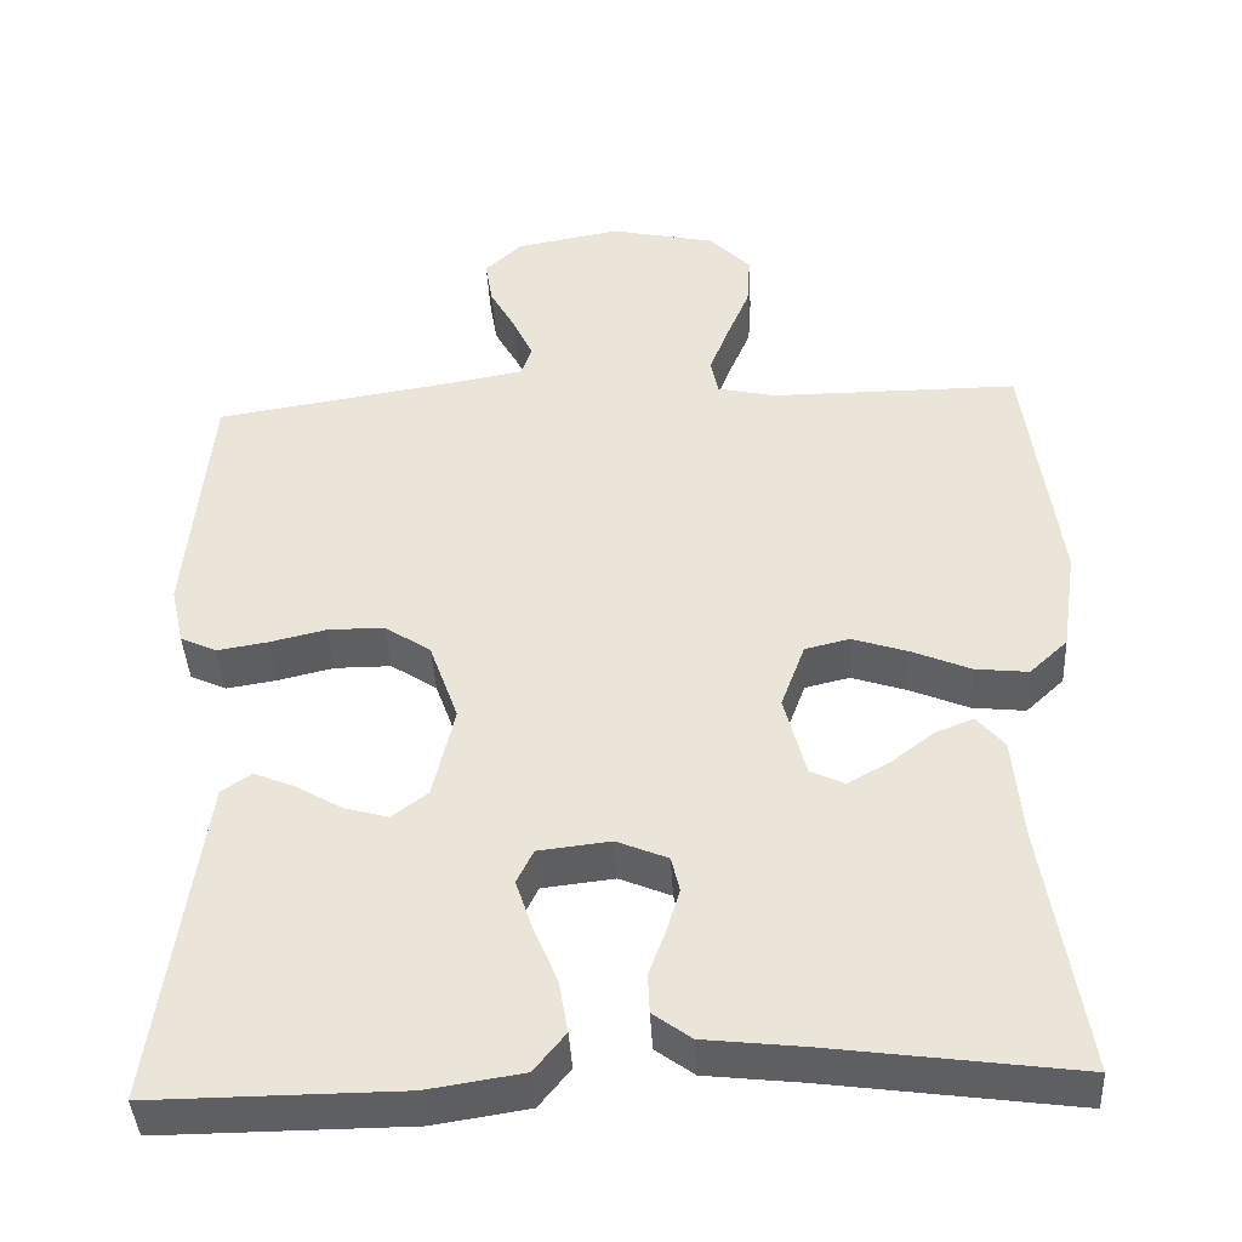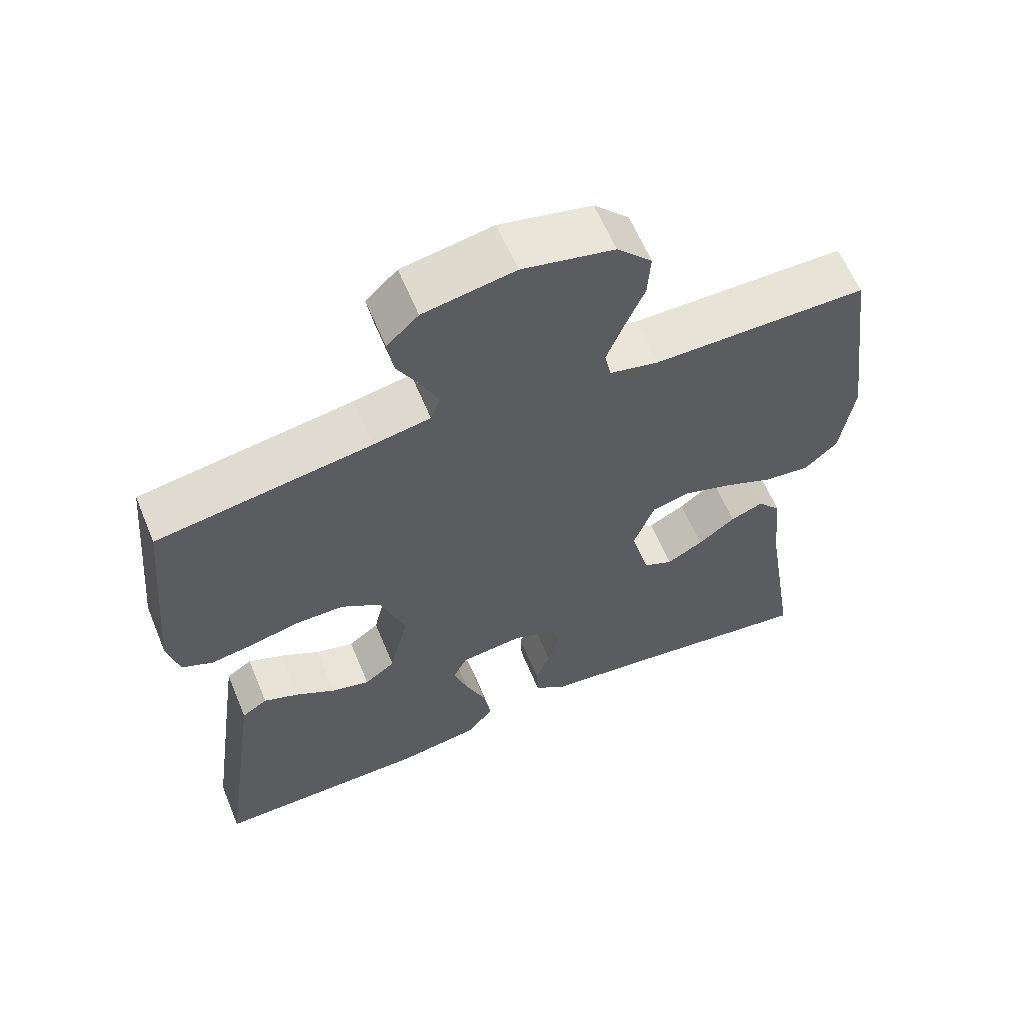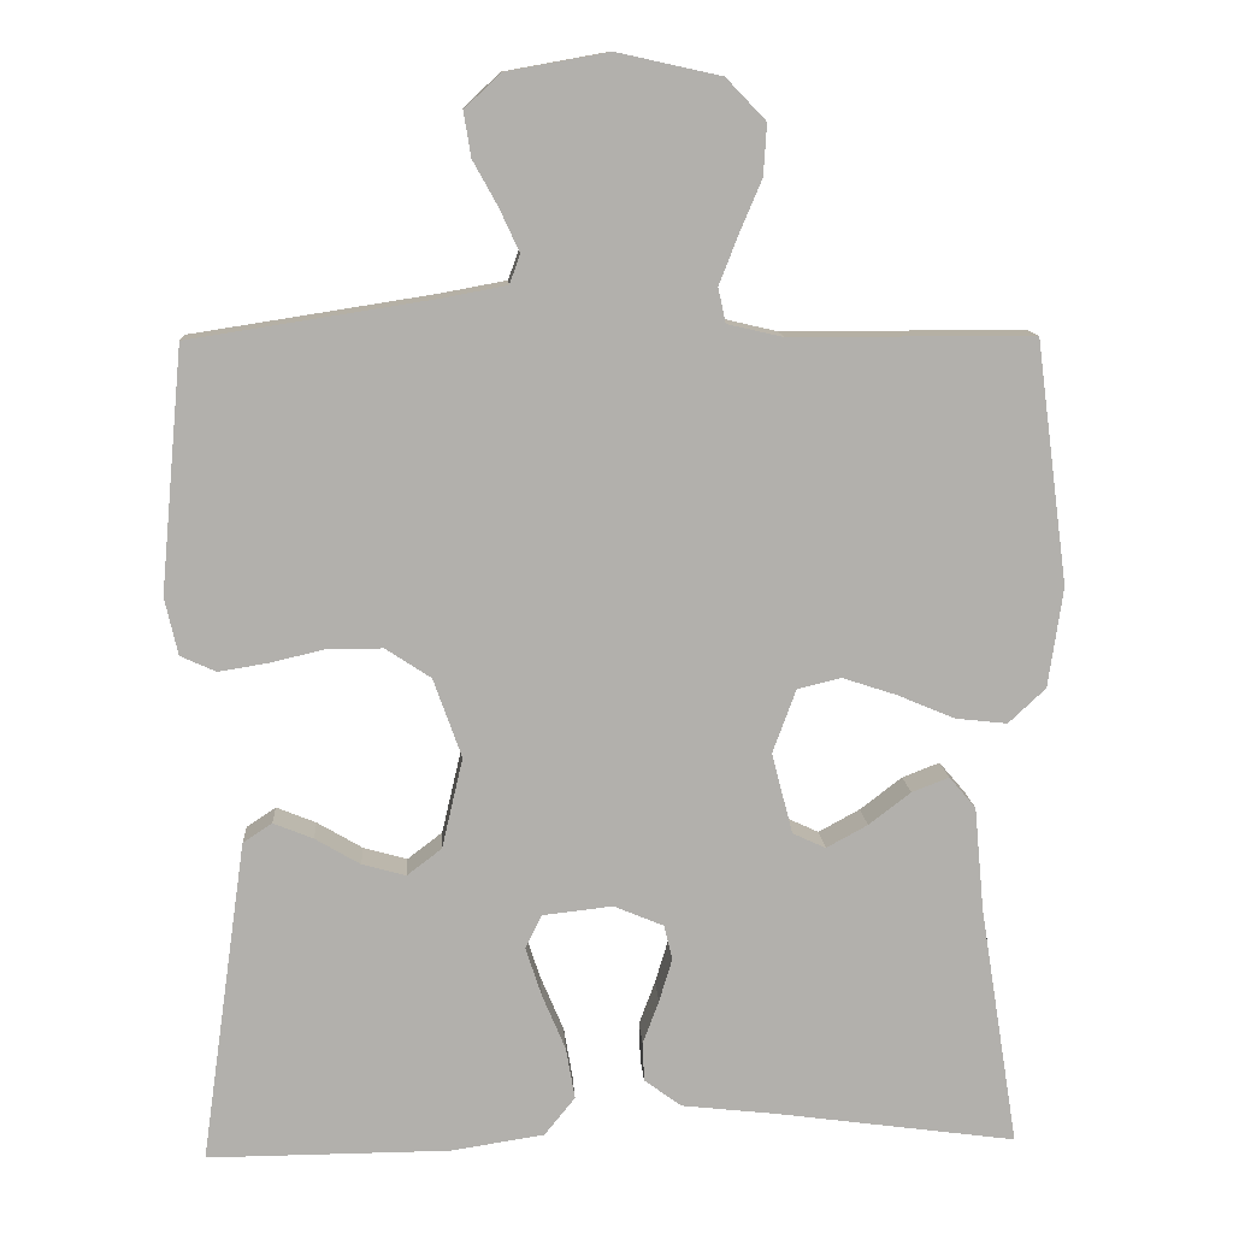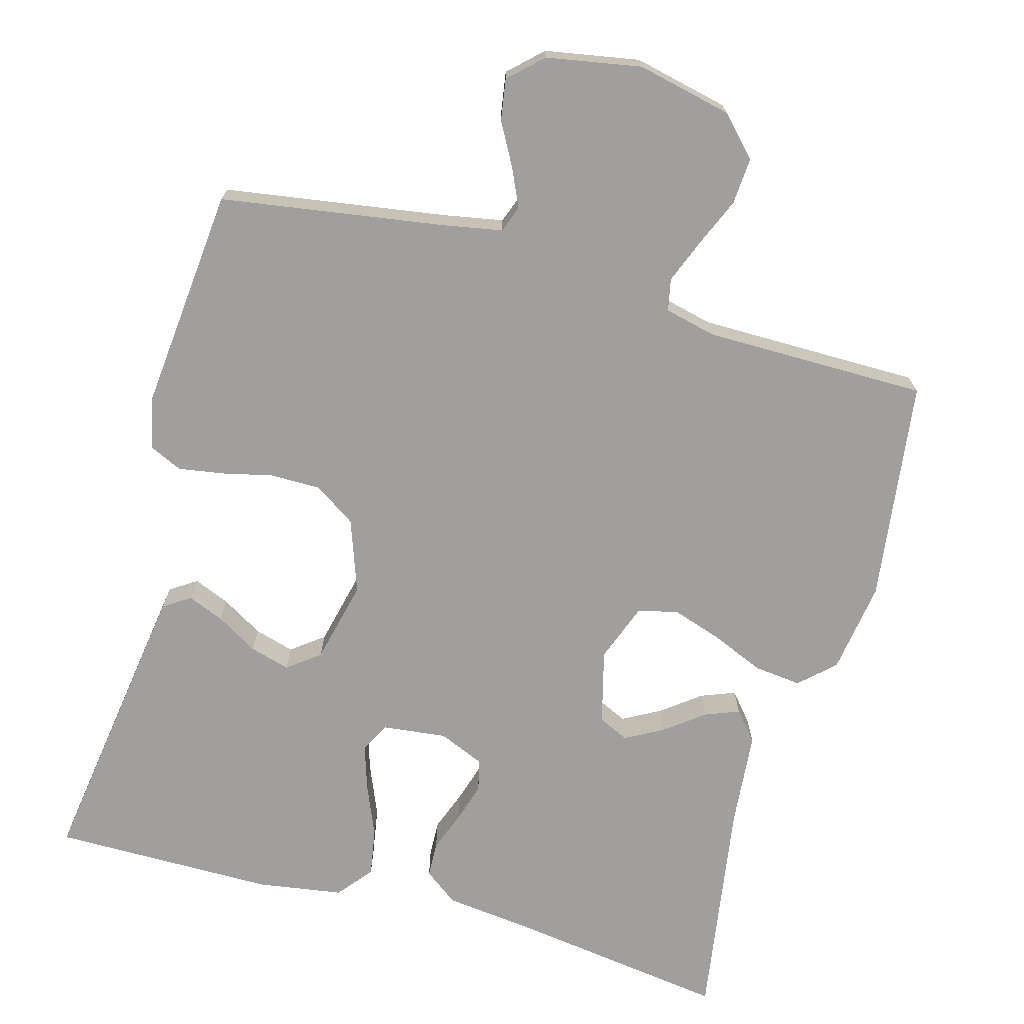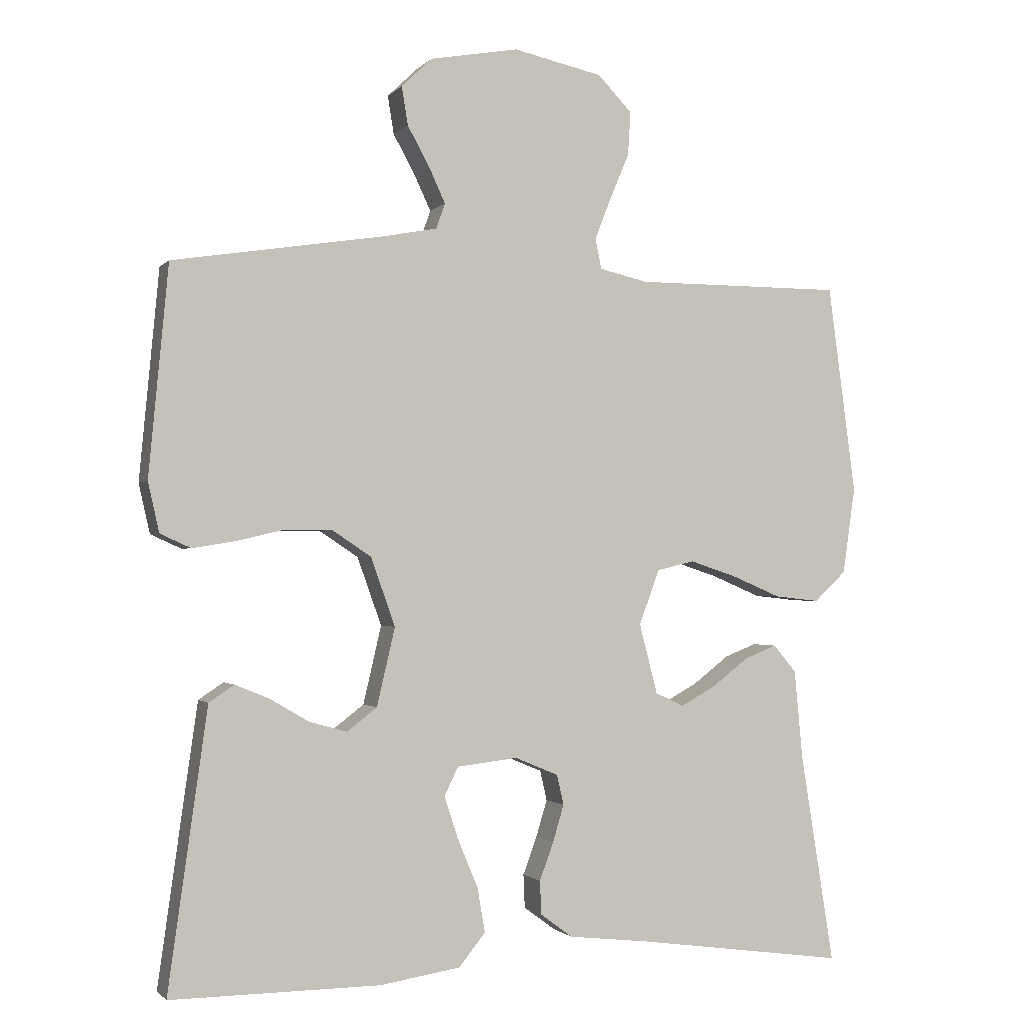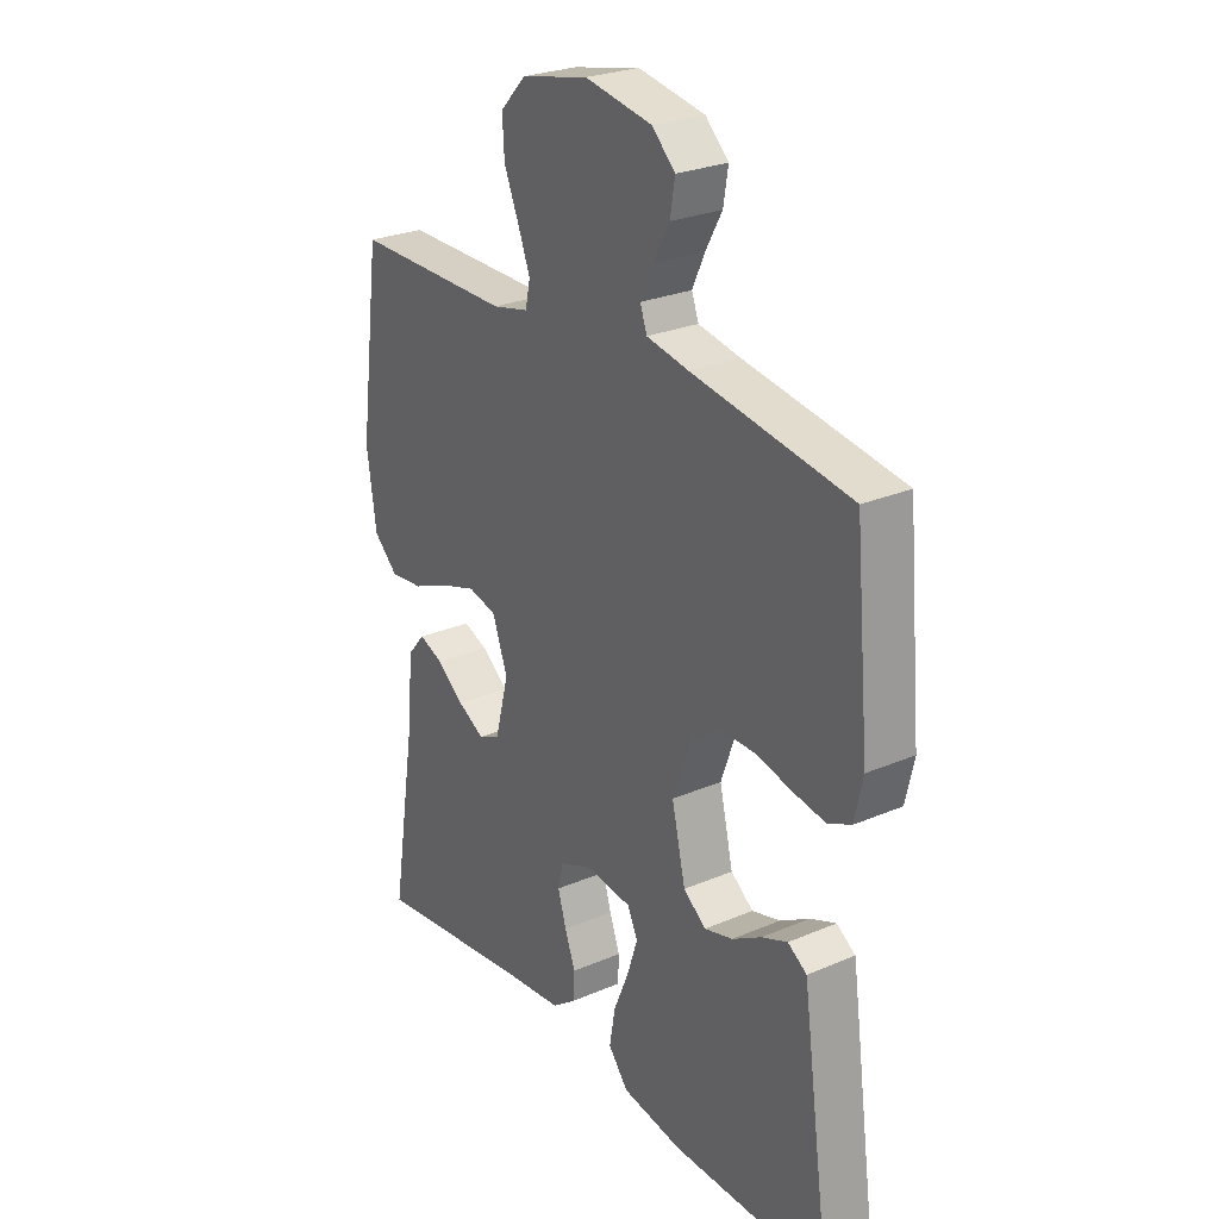
<metadata>
{"format":"obj","ext":"obj","renderer":"f3d","projection":"perspective","resolution":1024,"background":"white","views":[{"elev":-41.2,"azim":3.1,"up":"+Z"},{"elev":61.5,"azim":-22.5,"up":"+Z"},{"elev":11.6,"azim":-3.3,"up":"+Z"},{"elev":-71.4,"azim":-15.7,"up":"+Y"},{"elev":-1.4,"azim":-19.4,"up":"+Z"},{"elev":26.4,"azim":-123.9,"up":"+Z"}]}
</metadata>
<code>
v -0.5 0.07 0.5
v -0.2 0.07 0.547
v -0.12 0.07 0.562
v -0.107 0.07 0.598
v -0.131 0.07 0.65
v -0.162 0.07 0.706
v -0.171 0.07 0.761
v -0.127 0.07 0.803
v 0 0.07 0.826
v 0.128 0.07 0.798
v 0.177 0.07 0.747
v 0.173 0.07 0.684
v 0.145 0.07 0.618
v 0.122 0.07 0.559
v 0.131 0.07 0.516
v 0.2 0.07 0.5
v 0.5 0.07 0.5
v 0.54 0.07 0.2
v 0.522 0.07 0.076
v 0.476 0.07 0.033
v 0.412 0.07 0.04
v 0.341 0.07 0.07
v 0.274 0.07 0.092
v 0.22 0.07 0.079
v 0.191 0.07 0
v 0.217 0.07 -0.1
v 0.258 0.07 -0.119
v 0.309 0.07 -0.091
v 0.361 0.07 -0.051
v 0.407 0.07 -0.033
v 0.44 0.07 -0.072
v 0.452 0.07 -0.2
v 0.5 0.07 -0.5
v 0.2 0.07 -0.459
v 0.084 0.07 -0.446
v 0.038 0.07 -0.412
v 0.036 0.07 -0.364
v 0.056 0.07 -0.31
v 0.072 0.07 -0.257
v 0.062 0.07 -0.214
v 0 0.07 -0.188
v -0.087 0.07 -0.198
v -0.107 0.07 -0.239
v -0.087 0.07 -0.3
v -0.058 0.07 -0.369
v -0.047 0.07 -0.433
v -0.085 0.07 -0.48
v -0.2 0.07 -0.498
v -0.5 0.07 -0.5
v -0.458 0.07 -0.2
v -0.444 0.07 -0.101
v -0.408 0.07 -0.077
v -0.359 0.07 -0.097
v -0.303 0.07 -0.13
v -0.249 0.07 -0.145
v -0.206 0.07 -0.112
v -0.18 0.07 0
v -0.215 0.07 0.098
v -0.271 0.07 0.135
v -0.339 0.07 0.135
v -0.407 0.07 0.119
v -0.468 0.07 0.109
v -0.512 0.07 0.129
v -0.528 0.07 0.2
v -0.5 0 0.5
v -0.2 0 0.547
v -0.12 0 0.562
v -0.107 0 0.598
v -0.131 0 0.65
v -0.162 0 0.706
v -0.171 0 0.761
v -0.127 0 0.803
v 0 0 0.826
v 0.128 0 0.798
v 0.177 0 0.747
v 0.173 0 0.684
v 0.145 0 0.618
v 0.122 0 0.559
v 0.131 0 0.516
v 0.2 0 0.5
v 0.5 0 0.5
v 0.54 0 0.2
v 0.522 0 0.076
v 0.476 0 0.033
v 0.412 0 0.04
v 0.341 0 0.07
v 0.274 0 0.092
v 0.22 0 0.079
v 0.191 0 0
v 0.217 0 -0.1
v 0.258 0 -0.119
v 0.309 0 -0.091
v 0.361 0 -0.051
v 0.407 0 -0.033
v 0.44 0 -0.072
v 0.452 0 -0.2
v 0.5 0 -0.5
v 0.2 0 -0.459
v 0.084 0 -0.446
v 0.038 0 -0.412
v 0.036 0 -0.364
v 0.056 0 -0.31
v 0.072 0 -0.257
v 0.062 0 -0.214
v 0 0 -0.188
v -0.087 0 -0.198
v -0.107 0 -0.239
v -0.087 0 -0.3
v -0.058 0 -0.369
v -0.047 0 -0.433
v -0.085 0 -0.48
v -0.2 0 -0.498
v -0.5 0 -0.5
v -0.458 0 -0.2
v -0.444 0 -0.101
v -0.408 0 -0.077
v -0.359 0 -0.097
v -0.303 0 -0.13
v -0.249 0 -0.145
v -0.206 0 -0.112
v -0.18 0 0
v -0.215 0 0.098
v -0.271 0 0.135
v -0.339 0 0.135
v -0.407 0 0.119
v -0.468 0 0.109
v -0.512 0 0.129
v -0.528 0 0.2
f 64 1 2
f 63 64 2
f 62 63 2
f 61 62 2
f 60 61 2
f 59 60 2 3
f 58 59 3 4
f 57 58 4
f 52 53 54
f 51 52 54
f 50 51 54
f 49 50 54
f 48 49 54
f 47 48 54
f 46 47 54
f 45 46 54
f 44 45 54
f 43 44 54 55
f 42 43 55 56
f 36 37 38
f 35 36 38
f 34 35 38
f 34 38 39
f 33 34 39
f 32 33 39
f 30 31 32
f 29 30 32
f 28 29 32
f 27 28 32 39
f 26 27 39 40
f 20 21 22
f 19 20 22
f 18 19 22
f 17 18 22
f 16 17 22
f 15 16 22 23
f 11 12 13
f 10 11 13
f 9 10 13
f 8 9 13
f 7 8 13
f 6 7 13
f 5 6 13
f 4 5 13 14
f 57 4 14 15
f 56 57 15
f 42 56 15
f 41 42 15
f 25 26 40 41
f 24 25 41 15
f 15 23 24
f 66 65 128
f 66 128 127
f 66 127 126
f 66 126 125
f 66 125 124
f 67 66 124 123
f 68 67 123 122
f 68 122 121
f 118 117 116
f 118 116 115
f 118 115 114
f 118 114 113
f 118 113 112
f 118 112 111
f 118 111 110
f 118 110 109
f 118 109 108
f 119 118 108 107
f 120 119 107 106
f 102 101 100
f 102 100 99
f 102 99 98
f 103 102 98
f 103 98 97
f 103 97 96
f 96 95 94
f 96 94 93
f 96 93 92
f 103 96 92 91
f 104 103 91 90
f 86 85 84
f 86 84 83
f 86 83 82
f 86 82 81
f 86 81 80
f 87 86 80 79
f 77 76 75
f 77 75 74
f 77 74 73
f 77 73 72
f 77 72 71
f 77 71 70
f 77 70 69
f 78 77 69 68
f 79 78 68 121
f 79 121 120
f 79 120 106
f 79 106 105
f 105 104 90 89
f 79 105 89 88
f 88 87 79
f 1 65 66 2
f 2 66 67 3
f 3 67 68 4
f 4 68 69 5
f 5 69 70 6
f 6 70 71 7
f 7 71 72 8
f 8 72 73 9
f 9 73 74 10
f 10 74 75 11
f 11 75 76 12
f 12 76 77 13
f 13 77 78 14
f 14 78 79 15
f 15 79 80 16
f 16 80 81 17
f 17 81 82 18
f 18 82 83 19
f 19 83 84 20
f 20 84 85 21
f 21 85 86 22
f 22 86 87 23
f 23 87 88 24
f 24 88 89 25
f 25 89 90 26
f 26 90 91 27
f 27 91 92 28
f 28 92 93 29
f 29 93 94 30
f 30 94 95 31
f 31 95 96 32
f 32 96 97 33
f 33 97 98 34
f 34 98 99 35
f 35 99 100 36
f 36 100 101 37
f 37 101 102 38
f 38 102 103 39
f 39 103 104 40
f 40 104 105 41
f 41 105 106 42
f 42 106 107 43
f 43 107 108 44
f 44 108 109 45
f 45 109 110 46
f 46 110 111 47
f 47 111 112 48
f 48 112 113 49
f 49 113 114 50
f 50 114 115 51
f 51 115 116 52
f 52 116 117 53
f 53 117 118 54
f 54 118 119 55
f 55 119 120 56
f 56 120 121 57
f 57 121 122 58
f 58 122 123 59
f 59 123 124 60
f 60 124 125 61
f 61 125 126 62
f 62 126 127 63
f 63 127 128 64
f 64 128 65 1

</code>
